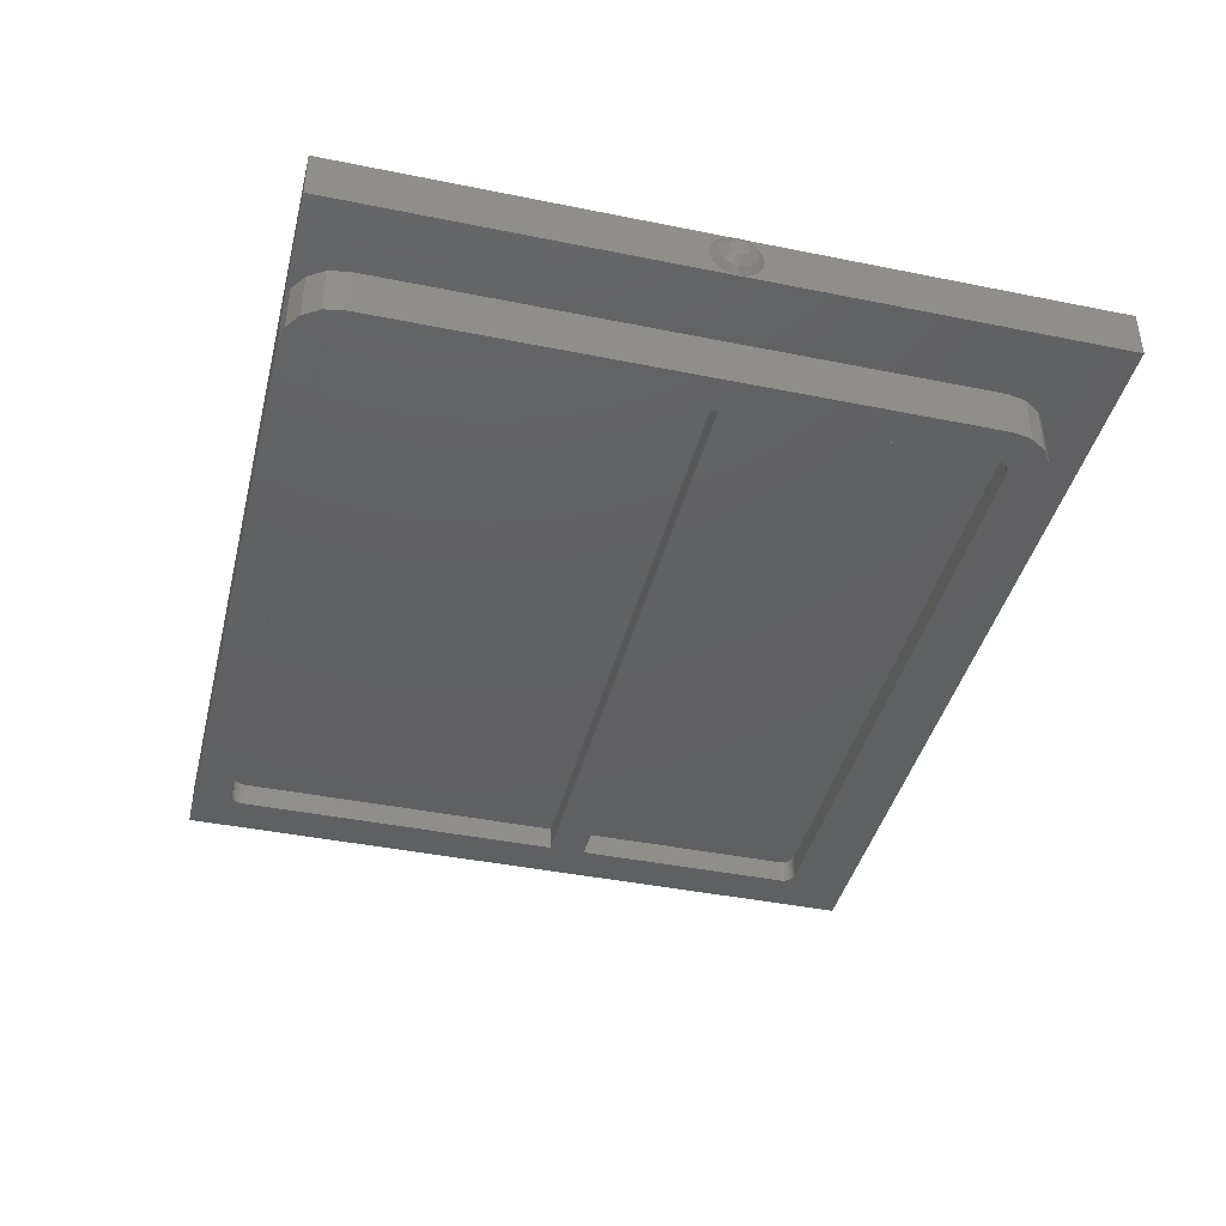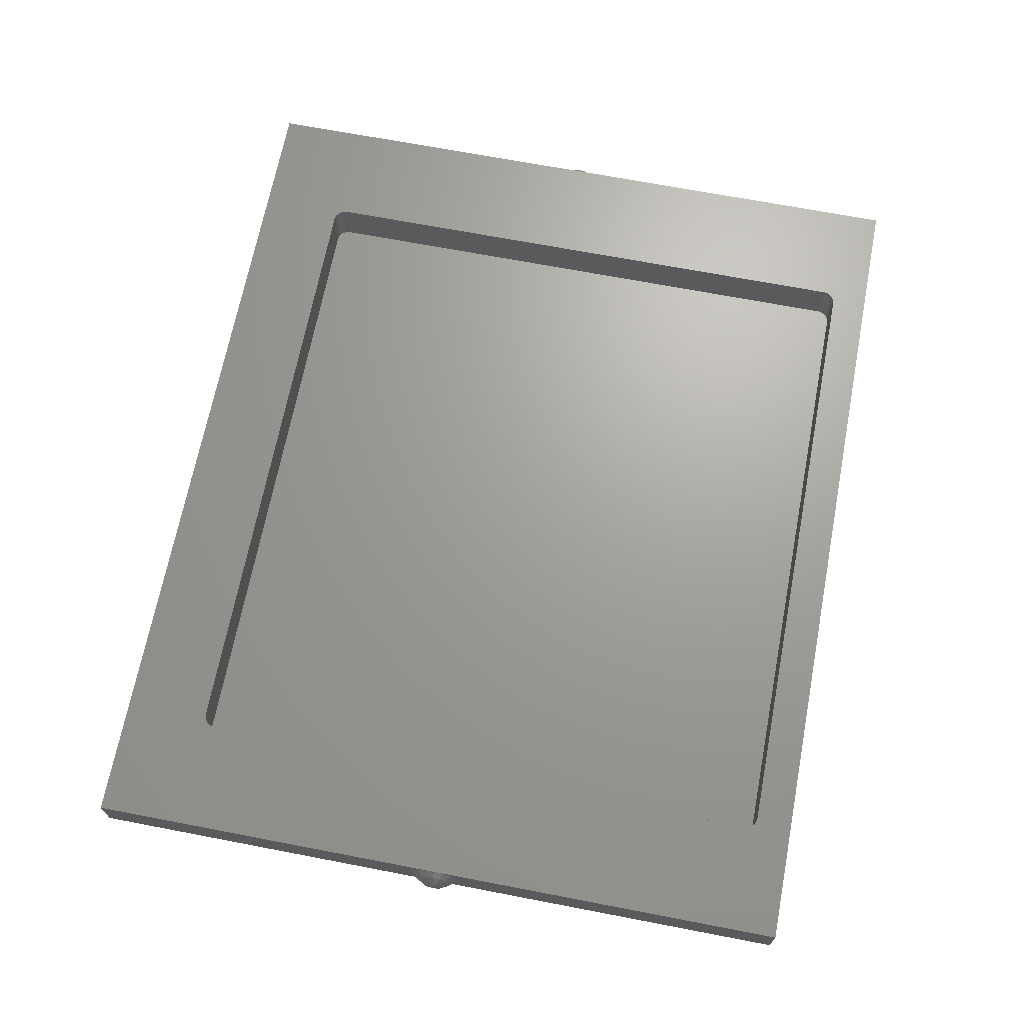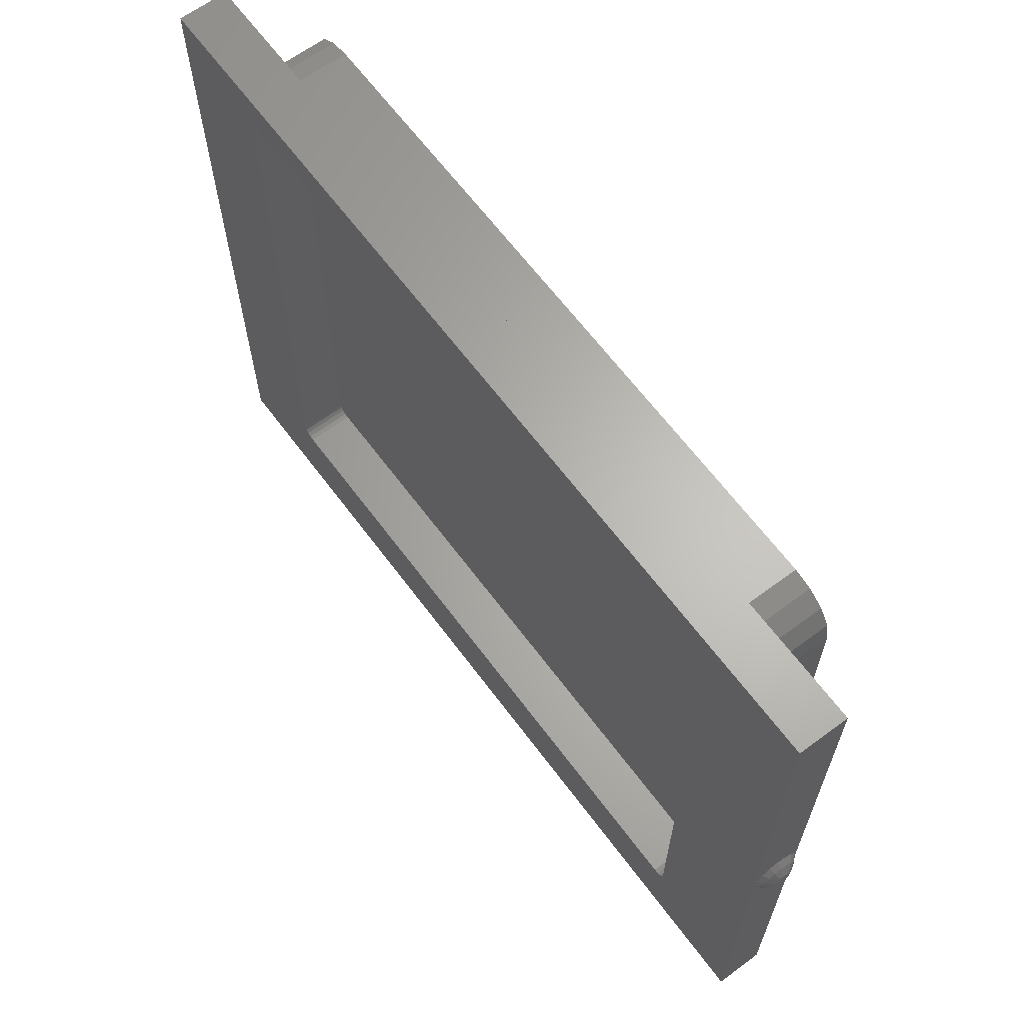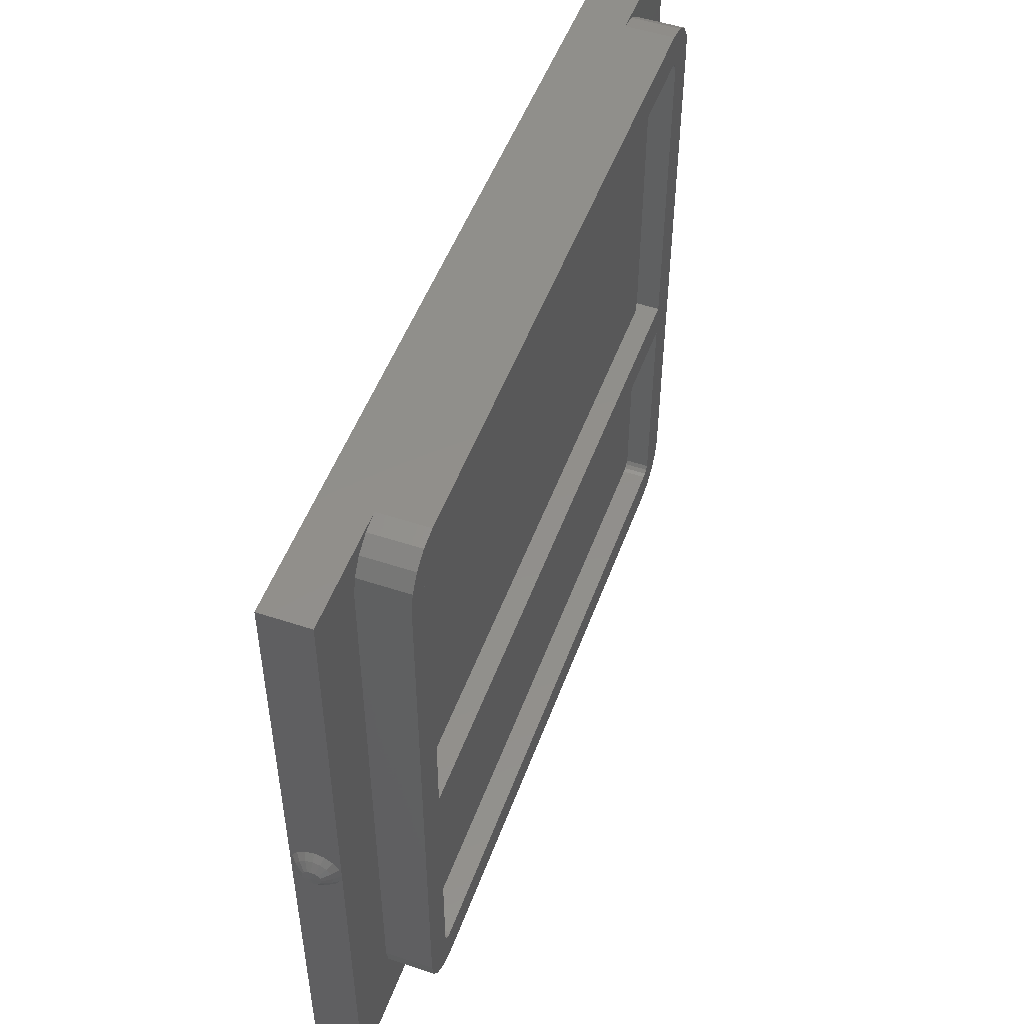
<metadata>
{"format":"stl","ext":"stl","renderer":"f3d","projection":"perspective","resolution":1024,"background":"white","views":[{"elev":-41.5,"azim":-103.8,"up":"+Z"},{"elev":68.2,"azim":100.9,"up":"+Z"},{"elev":64.6,"azim":53.3,"up":"+Y"},{"elev":50.8,"azim":109.9,"up":"+Y"}]}
</metadata>
<code>
# stl→obj: 302 verts, 498 faces
v 1.48 1.36 -0.16
v 1.476 1.332 -0.1485
v 1.476 1.33 -0.16
v 1.476 1.339 -0.1388
v 1.476 1.349 -0.1323
v 1.476 1.36 -0.13
v 1.476 1.371 -0.1323
v 1.476 1.381 -0.1388
v 1.476 1.388 -0.1485
v 1.476 1.39 -0.16
v 1.476 1.388 -0.1715
v 1.476 1.381 -0.1812
v 1.476 1.371 -0.1877
v 1.476 1.36 -0.19
v 1.476 1.349 -0.1877
v 1.476 1.339 -0.1812
v 1.476 1.332 -0.1715
v -1.476 1.332 -0.1715
v -1.476 1.33 -0.16
v -1.48 1.36 -0.16
v -1.476 1.339 -0.1812
v -1.476 1.349 -0.1877
v -1.476 1.36 -0.19
v -1.476 1.371 -0.1877
v -1.476 1.381 -0.1812
v -1.476 1.388 -0.1715
v -1.476 1.39 -0.16
v -1.476 1.388 -0.1485
v -1.476 1.381 -0.1388
v -1.476 1.371 -0.1323
v -1.476 1.36 -0.13
v -1.476 1.349 -0.1323
v -1.476 1.339 -0.1388
v -1.476 1.332 -0.1485
v 1.2 0.32 -0.24
v 1.04 0.32 -0.24
v 1.101 0.3322 -0.24
v 1.153 0.3669 -0.24
v 1.188 0.4188 -0.24
v 1.2 0.48 -0.24
v 1.2 2.4 -0.24
v 1.188 2.461 -0.24
v 1.2 2.56 -0.24
v 1.153 2.513 -0.24
v 1.101 2.548 -0.24
v 1.04 2.56 -0.24
v -1.2 0.48 -0.24
v -1.188 0.4188 -0.24
v -1.2 0.32 -0.24
v -1.153 0.3669 -0.24
v -1.101 0.3322 -0.24
v -1.04 0.32 -0.24
v -1.2 2.56 -0.24
v -1.04 2.56 -0.24
v -1.101 2.548 -0.24
v -1.153 2.513 -0.24
v -1.188 2.461 -0.24
v -1.2 2.4 -0.24
v 1.04 0.48 -0.32
v 1.08 0.48 -0.32
v 1.077 0.4647 -0.32
v 1.068 0.4517 -0.32
v 1.055 0.443 -0.32
v 1.04 0.44 -0.32
v -1.04 0.44 -0.32
v -1.055 0.443 -0.32
v -1.04 0.48 -0.32
v -1.068 0.4517 -0.32
v -1.077 0.4647 -0.32
v -1.08 0.48 -0.32
v 1.04 2.44 -0.32
v 1.055 2.437 -0.32
v 1.04 2.4 -0.32
v 1.068 2.428 -0.32
v 1.077 2.415 -0.32
v 1.08 2.4 -0.32
v -1.04 2.4 -0.32
v -1.08 2.4 -0.32
v -1.077 2.415 -0.32
v -1.068 2.428 -0.32
v -1.055 2.437 -0.32
v -1.04 2.44 -0.32
v 1.08 2.44 -0.08
v 1.04 2.44 -0.08
v 1.055 2.437 -0.08
v 1.068 2.428 -0.08
v 1.077 2.415 -0.08
v 1.08 2.4 -0.08
v -1.08 2.4 -0.08
v -1.077 2.415 -0.08
v -1.08 2.44 -0.08
v -1.068 2.428 -0.08
v -1.055 2.437 -0.08
v -1.04 2.44 -0.08
v 1.08 0.48 -0.08
v 1.077 0.4647 -0.08
v 1.08 0.44 -0.08
v 1.068 0.4517 -0.08
v 1.055 0.443 -0.08
v 1.04 0.44 -0.08
v -1.08 0.44 -0.08
v -1.04 0.44 -0.08
v -1.055 0.443 -0.08
v -1.068 0.4517 -0.08
v -1.077 0.4647 -0.08
v -1.08 0.48 -0.08
v 1.04 2.4 -0.24
v 1.08 2.4 -0.24
v 1.077 2.415 -0.24
v 1.068 2.428 -0.24
v 1.055 2.437 -0.24
v 1.04 2.44 -0.24
v -1.04 2.44 -0.24
v -1.055 2.437 -0.24
v -1.04 2.4 -0.24
v -1.068 2.428 -0.24
v -1.077 2.415 -0.24
v -1.08 2.4 -0.24
v 1.04 0.44 -0.24
v 1.055 0.443 -0.24
v 1.04 0.48 -0.24
v 1.068 0.4517 -0.24
v 1.077 0.4647 -0.24
v 1.08 0.48 -0.24
v -1.04 0.48 -0.24
v -1.08 0.48 -0.24
v -1.077 0.4647 -0.24
v -1.068 0.4517 -0.24
v -1.055 0.443 -0.24
v -1.04 0.44 -0.24
v -1.44 2.56 -0.24
v -1.44 2.56 -0.08
v 1.44 2.56 -0.08
v 1.44 2.56 -0.24
v 1.04 2.56 -0.4
v -1.04 2.56 -0.4
v 1.08 1.2 -0.4
v -1.08 1.2 -0.4
v -1.08 1.32 -0.4
v 1.08 1.32 -0.4
v 1.08 2.4 -0.4
v 1.2 2.4 -0.4
v 1.2 0.48 -0.4
v 1.08 0.48 -0.4
v -1.08 0.48 -0.4
v -1.2 0.48 -0.4
v -1.2 2.4 -0.4
v -1.08 2.4 -0.4
v 1.04 0.32 -0.4
v -1.04 0.32 -0.4
v -1.04 0.44 -0.4
v 1.04 0.44 -0.4
v 1.04 2.44 -0.4
v -1.04 2.44 -0.4
v 1.44 0.16 -0.24
v -1.44 0.16 -0.24
v -1.44 0.16 -0.08
v 1.44 0.16 -0.08
v 1.44 1.28 -0.16
v 1.458 1.3 -0.16
v 1.458 1.305 -0.137
v 1.44 1.286 -0.1294
v 1.458 1.318 -0.1176
v 1.44 1.303 -0.1034
v 1.458 1.337 -0.1046
v 1.44 1.329 -0.08609
v 1.458 1.36 -0.1
v 1.44 1.36 -0.08
v 1.458 1.383 -0.1046
v 1.44 1.391 -0.08609
v 1.458 1.402 -0.1176
v 1.44 1.417 -0.1034
v 1.458 1.415 -0.137
v 1.44 1.434 -0.1294
v 1.458 1.42 -0.16
v 1.44 1.44 -0.16
v 1.458 1.415 -0.183
v 1.44 1.434 -0.1906
v 1.458 1.402 -0.2024
v 1.44 1.417 -0.2166
v 1.458 1.383 -0.2154
v 1.44 1.391 -0.2339
v 1.458 1.36 -0.22
v 1.44 1.36 -0.24
v 1.458 1.337 -0.2154
v 1.44 1.329 -0.2339
v 1.458 1.318 -0.2024
v 1.44 1.303 -0.2166
v 1.458 1.305 -0.183
v 1.44 1.286 -0.1906
v -1.44 1.28 -0.16
v -1.458 1.3 -0.16
v -1.458 1.305 -0.183
v -1.44 1.286 -0.1906
v -1.458 1.318 -0.2024
v -1.44 1.303 -0.2166
v -1.458 1.337 -0.2154
v -1.44 1.329 -0.2339
v -1.458 1.36 -0.22
v -1.44 1.36 -0.24
v -1.458 1.383 -0.2154
v -1.44 1.391 -0.2339
v -1.458 1.402 -0.2024
v -1.44 1.417 -0.2166
v -1.458 1.415 -0.183
v -1.44 1.434 -0.1906
v -1.458 1.42 -0.16
v -1.44 1.44 -0.16
v -1.458 1.415 -0.137
v -1.44 1.434 -0.1294
v -1.458 1.402 -0.1176
v -1.44 1.417 -0.1034
v -1.458 1.383 -0.1046
v -1.44 1.391 -0.08609
v -1.458 1.36 -0.1
v -1.44 1.36 -0.08
v -1.458 1.337 -0.1046
v -1.44 1.329 -0.08609
v -1.458 1.318 -0.1176
v -1.44 1.303 -0.1034
v -1.458 1.305 -0.137
v -1.44 1.286 -0.1294
v 1.188 0.4188 -0.4
v 1.153 0.3669 -0.4
v 1.101 0.3322 -0.4
v 1.101 2.548 -0.4
v 1.153 2.513 -0.4
v 1.188 2.461 -0.4
v -1.101 0.3322 -0.4
v -1.153 0.3669 -0.4
v -1.188 0.4188 -0.4
v -1.188 2.461 -0.4
v -1.153 2.513 -0.4
v -1.101 2.548 -0.4
v 1.12 0.48 -0.4
v 1.114 0.4494 -0.4
v 1.077 0.4647 -0.4
v 1.097 0.4234 -0.4
v 1.068 0.4517 -0.4
v 1.071 0.4061 -0.4
v 1.055 0.443 -0.4
v 1.04 0.4 -0.4
v 1.04 2.48 -0.4
v 1.071 2.474 -0.4
v 1.055 2.437 -0.4
v 1.097 2.457 -0.4
v 1.068 2.428 -0.4
v 1.114 2.431 -0.4
v 1.077 2.415 -0.4
v 1.12 2.4 -0.4
v -1.04 0.4 -0.4
v -1.071 0.4061 -0.4
v -1.055 0.443 -0.4
v -1.097 0.4234 -0.4
v -1.068 0.4517 -0.4
v -1.114 0.4494 -0.4
v -1.077 0.4647 -0.4
v -1.12 0.48 -0.4
v -1.12 2.4 -0.4
v -1.114 2.431 -0.4
v -1.077 2.415 -0.4
v -1.097 2.457 -0.4
v -1.068 2.428 -0.4
v -1.071 2.474 -0.4
v -1.055 2.437 -0.4
v -1.04 2.48 -0.4
v -1.08 1.32 -0.32
v 1.08 1.32 -0.32
v 1.08 1.2 -0.32
v -1.08 1.2 -0.32
v -1.04 2.336 -0.33
v 1.04 2.336 -0.33
v 1.04 2.264 -0.33
v -1.04 2.264 -0.33
v -1.04 2.096 -0.33
v -1.04 2.168 -0.33
v 1.04 2.168 -0.33
v 1.04 2.096 -0.33
v 1.04 2 -0.33
v 1.04 1.928 -0.33
v -1.04 1.928 -0.33
v -1.04 2 -0.33
v -1.04 1.832 -0.33
v 1.04 1.832 -0.33
v 1.04 1.76 -0.33
v -1.04 1.76 -0.33
v -1.04 1.592 -0.33
v -1.04 1.664 -0.33
v 1.04 1.664 -0.33
v 1.04 1.592 -0.33
v 1.04 1.496 -0.33
v 1.04 1.424 -0.33
v -1.04 1.424 -0.33
v -1.04 1.496 -0.33
v 1.04 2.432 -0.33
v -1.04 2.432 -0.33
v -1.04 1.328 -0.33
v 1.04 1.328 -0.33
v 1.04 2.432 -0.32
v 1.04 1.328 -0.32
v -1.04 1.328 -0.32
v -1.04 2.432 -0.32
f 1 2 3
f 1 4 2
f 1 5 4
f 1 6 5
f 1 7 6
f 1 8 7
f 1 9 8
f 1 10 9
f 1 11 10
f 1 12 11
f 1 13 12
f 1 14 13
f 1 15 14
f 1 16 15
f 1 17 16
f 1 3 17
f 18 19 20
f 21 18 20
f 22 21 20
f 23 22 20
f 24 23 20
f 25 24 20
f 26 25 20
f 27 26 20
f 28 27 20
f 29 28 20
f 30 29 20
f 31 30 20
f 32 31 20
f 33 32 20
f 34 33 20
f 19 34 20
f 35 36 37
f 35 37 38
f 35 38 39
f 35 39 40
f 41 42 43
f 42 44 43
f 44 45 43
f 45 46 43
f 47 48 49
f 48 50 49
f 50 51 49
f 51 52 49
f 53 54 55
f 53 55 56
f 53 56 57
f 53 57 58
f 59 60 61
f 59 61 62
f 59 62 63
f 59 63 64
f 65 66 67
f 66 68 67
f 68 69 67
f 69 70 67
f 71 72 73
f 72 74 73
f 74 75 73
f 75 76 73
f 77 78 79
f 77 79 80
f 77 80 81
f 77 81 82
f 83 84 85
f 83 85 86
f 83 86 87
f 83 87 88
f 89 90 91
f 90 92 91
f 92 93 91
f 93 94 91
f 95 96 97
f 96 98 97
f 98 99 97
f 99 100 97
f 101 102 103
f 101 103 104
f 101 104 105
f 101 105 106
f 107 108 109
f 107 109 110
f 107 110 111
f 107 111 112
f 113 114 115
f 114 116 115
f 116 117 115
f 117 118 115
f 119 120 121
f 120 122 121
f 122 123 121
f 123 124 121
f 125 126 127
f 125 127 128
f 125 128 129
f 125 129 130
f 131 132 133
f 131 133 134
f 135 136 54
f 135 54 46
f 137 138 139
f 137 139 140
f 73 77 82
f 73 82 71
f 64 65 67
f 64 67 59
f 141 142 143
f 141 143 144
f 145 146 147
f 145 147 148
f 149 150 151
f 149 151 152
f 153 154 136
f 153 136 135
f 134 155 35
f 134 35 43
f 53 49 156
f 53 156 131
f 155 156 49
f 155 49 35
f 112 113 115
f 112 115 107
f 121 125 130
f 121 130 119
f 97 101 157
f 97 157 158
f 97 158 133
f 97 133 83
f 91 132 157
f 91 157 101
f 91 83 133
f 91 133 132
f 159 160 161
f 159 161 162
f 162 161 163
f 162 163 164
f 164 163 165
f 164 165 166
f 166 165 167
f 166 167 168
f 168 167 169
f 168 169 170
f 170 169 171
f 170 171 172
f 172 171 173
f 172 173 174
f 174 173 175
f 174 175 176
f 176 175 177
f 176 177 178
f 178 177 179
f 178 179 180
f 180 179 181
f 180 181 182
f 182 181 183
f 182 183 184
f 184 183 185
f 184 185 186
f 186 185 187
f 186 187 188
f 188 187 189
f 188 189 190
f 190 189 160
f 190 160 159
f 160 3 2
f 160 2 161
f 161 2 4
f 161 4 163
f 163 4 5
f 163 5 165
f 165 5 6
f 165 6 167
f 167 6 7
f 167 7 169
f 169 7 8
f 169 8 171
f 171 8 9
f 171 9 173
f 173 9 10
f 173 10 175
f 175 10 11
f 175 11 177
f 177 11 12
f 177 12 179
f 179 12 13
f 179 13 181
f 181 13 14
f 181 14 183
f 183 14 15
f 183 15 185
f 185 15 16
f 185 16 187
f 187 16 17
f 187 17 189
f 189 17 3
f 189 3 160
f 191 192 193
f 191 193 194
f 194 193 195
f 194 195 196
f 196 195 197
f 196 197 198
f 198 197 199
f 198 199 200
f 200 199 201
f 200 201 202
f 202 201 203
f 202 203 204
f 204 203 205
f 204 205 206
f 206 205 207
f 206 207 208
f 208 207 209
f 208 209 210
f 210 209 211
f 210 211 212
f 212 211 213
f 212 213 214
f 214 213 215
f 214 215 216
f 216 215 217
f 216 217 218
f 218 217 219
f 218 219 220
f 220 219 221
f 220 221 222
f 222 221 192
f 222 192 191
f 192 19 18
f 192 18 193
f 193 18 21
f 193 21 195
f 195 21 22
f 195 22 197
f 197 22 23
f 197 23 199
f 199 23 24
f 199 24 201
f 201 24 25
f 201 25 203
f 203 25 26
f 203 26 205
f 205 26 27
f 205 27 207
f 207 27 28
f 207 28 209
f 209 28 29
f 209 29 211
f 211 29 30
f 211 30 213
f 213 30 31
f 213 31 215
f 215 31 32
f 215 32 217
f 217 32 33
f 217 33 219
f 219 33 34
f 219 34 221
f 221 34 19
f 221 19 192
f 156 155 158
f 156 158 157
f 155 134 133
f 155 133 158
f 157 132 131
f 157 131 156
f 52 150 149
f 52 149 36
f 40 143 142
f 40 142 41
f 58 147 146
f 58 146 47
f 143 40 39
f 143 39 223
f 223 39 38
f 223 38 224
f 224 38 37
f 224 37 225
f 225 37 36
f 225 36 149
f 135 46 45
f 135 45 226
f 226 45 44
f 226 44 227
f 227 44 42
f 227 42 228
f 228 42 41
f 228 41 142
f 150 52 51
f 150 51 229
f 229 51 50
f 229 50 230
f 230 50 48
f 230 48 231
f 231 48 47
f 231 47 146
f 147 58 57
f 147 57 232
f 232 57 56
f 232 56 233
f 233 56 55
f 233 55 234
f 234 55 54
f 234 54 136
f 144 235 236
f 144 236 237
f 237 236 238
f 237 238 239
f 239 238 240
f 239 240 241
f 241 240 242
f 241 242 152
f 153 243 244
f 153 244 245
f 245 244 246
f 245 246 247
f 247 246 248
f 247 248 249
f 249 248 250
f 249 250 141
f 151 251 252
f 151 252 253
f 253 252 254
f 253 254 255
f 255 254 256
f 255 256 257
f 257 256 258
f 257 258 145
f 148 259 260
f 148 260 261
f 261 260 262
f 261 262 263
f 263 262 264
f 263 264 265
f 265 264 266
f 265 266 154
f 235 143 223
f 235 223 236
f 236 223 224
f 236 224 238
f 238 224 225
f 238 225 240
f 240 225 149
f 240 149 242
f 243 135 226
f 243 226 244
f 244 226 227
f 244 227 246
f 246 227 228
f 246 228 248
f 248 228 142
f 248 142 250
f 251 150 229
f 251 229 252
f 252 229 230
f 252 230 254
f 254 230 231
f 254 231 256
f 256 231 146
f 256 146 258
f 259 147 232
f 259 232 260
f 260 232 233
f 260 233 262
f 262 233 234
f 262 234 264
f 264 234 136
f 264 136 266
f 140 139 267
f 140 267 268
f 141 140 268
f 141 268 76
f 139 148 78
f 139 78 267
f 267 78 76
f 267 76 268
f 138 137 269
f 138 269 270
f 145 138 270
f 145 270 70
f 137 144 60
f 137 60 269
f 269 60 70
f 269 70 270
f 82 154 153
f 82 153 71
f 64 152 151
f 64 151 65
f 152 64 63
f 152 63 241
f 241 63 62
f 241 62 239
f 239 62 61
f 239 61 237
f 237 61 60
f 237 60 144
f 145 70 69
f 145 69 257
f 257 69 68
f 257 68 255
f 255 68 66
f 255 66 253
f 253 66 65
f 253 65 151
f 141 76 75
f 141 75 249
f 249 75 74
f 249 74 247
f 247 74 72
f 247 72 245
f 245 72 71
f 245 71 153
f 154 82 81
f 154 81 265
f 265 81 80
f 265 80 263
f 263 80 79
f 263 79 261
f 261 79 78
f 261 78 148
f 124 95 88
f 124 88 108
f 118 89 106
f 118 106 126
f 118 126 124
f 118 124 108
f 94 113 112
f 94 112 84
f 100 119 130
f 100 130 102
f 84 112 111
f 84 111 85
f 85 111 110
f 85 110 86
f 86 110 109
f 86 109 87
f 87 109 108
f 87 108 88
f 89 118 117
f 89 117 90
f 90 117 116
f 90 116 92
f 92 116 114
f 92 114 93
f 93 114 113
f 93 113 94
f 95 124 123
f 95 123 96
f 96 123 122
f 96 122 98
f 98 122 120
f 98 120 99
f 99 120 119
f 99 119 100
f 102 130 129
f 102 129 103
f 103 129 128
f 103 128 104
f 104 128 127
f 104 127 105
f 105 127 126
f 105 126 106
f 271 272 273
f 273 274 271
f 275 276 277
f 277 278 275
f 279 280 281
f 281 282 279
f 283 284 285
f 285 286 283
f 287 288 289
f 289 290 287
f 291 292 293
f 293 294 291
f 295 272 271
f 271 296 295
f 274 273 277
f 277 276 274
f 275 278 279
f 279 282 275
f 283 281 280
f 280 284 283
f 286 285 289
f 289 288 286
f 287 290 291
f 291 294 287
f 297 293 292
f 292 298 297
f 299 300 298
f 299 298 295
f 300 301 297
f 300 297 298
f 301 302 296
f 301 296 297
f 302 299 295
f 302 295 296
f 302 301 300
f 302 300 299

</code>
